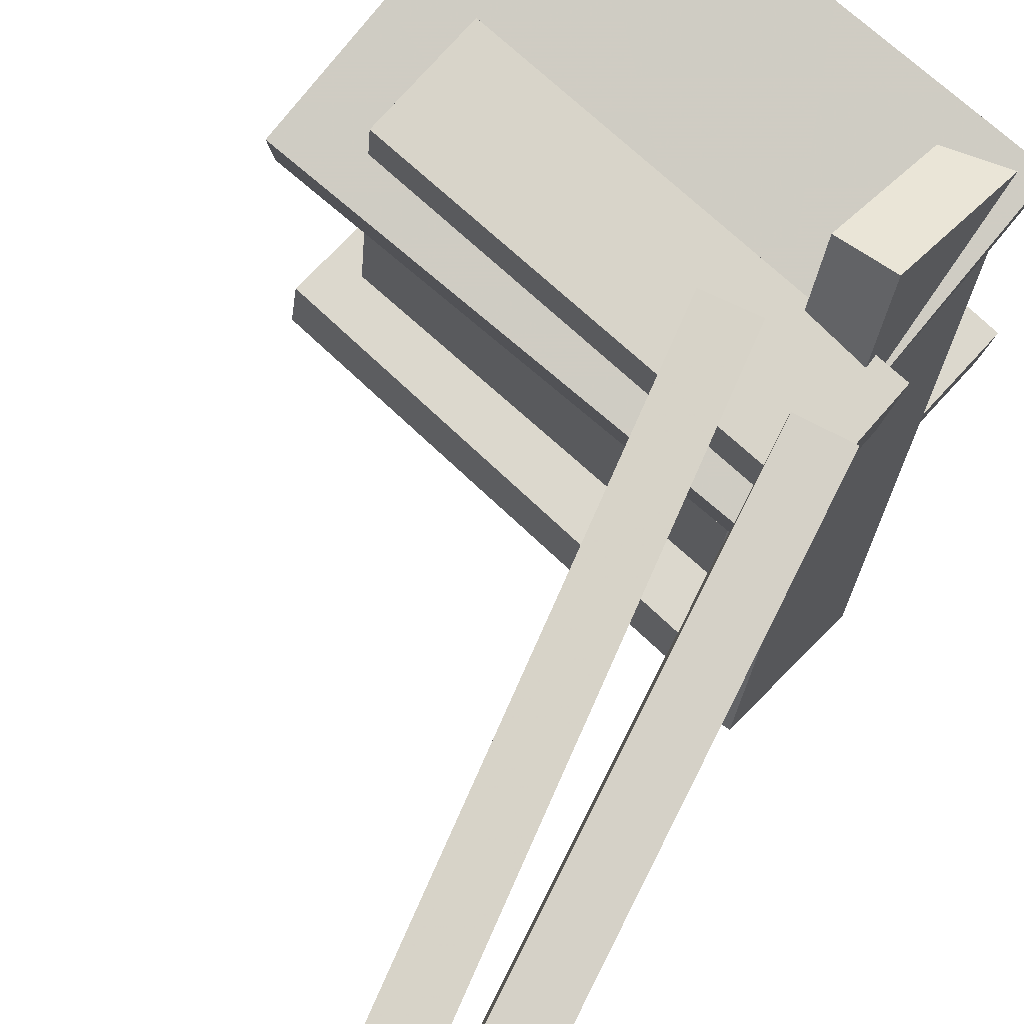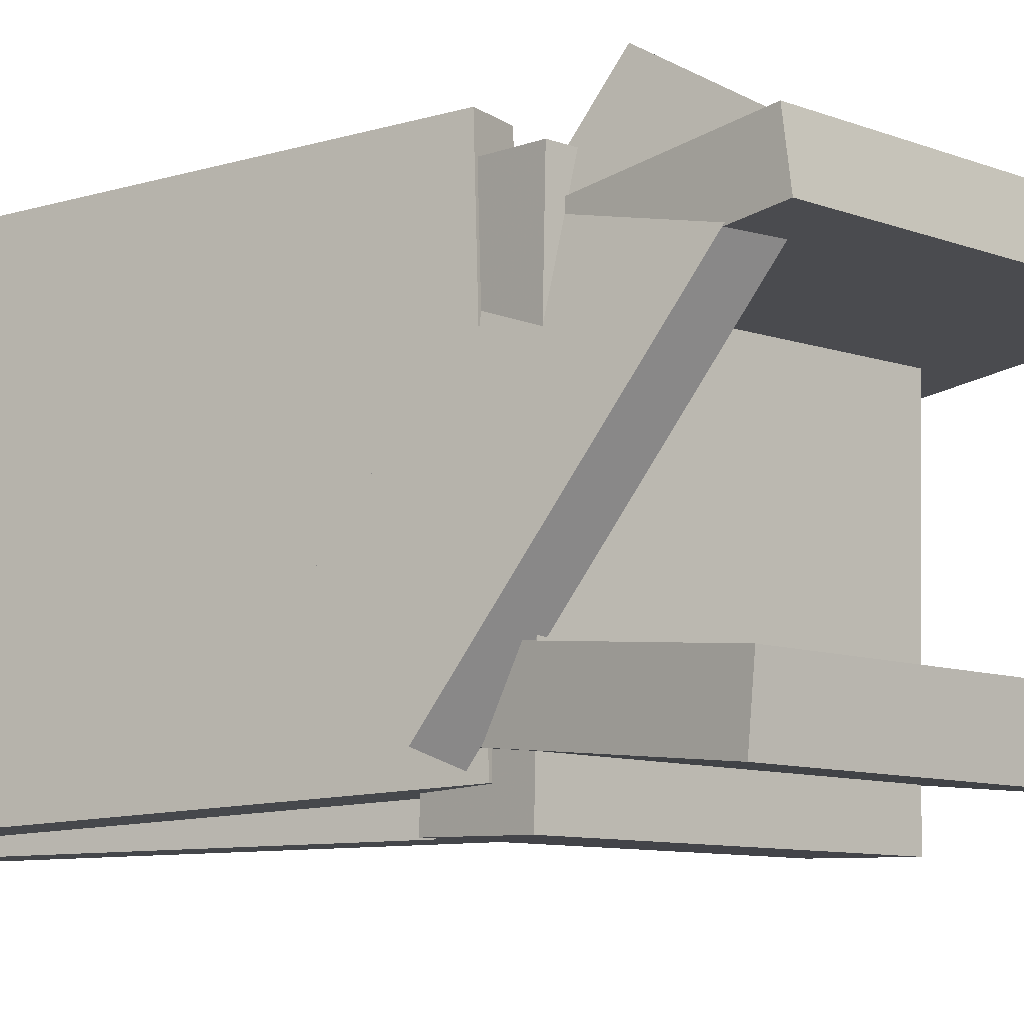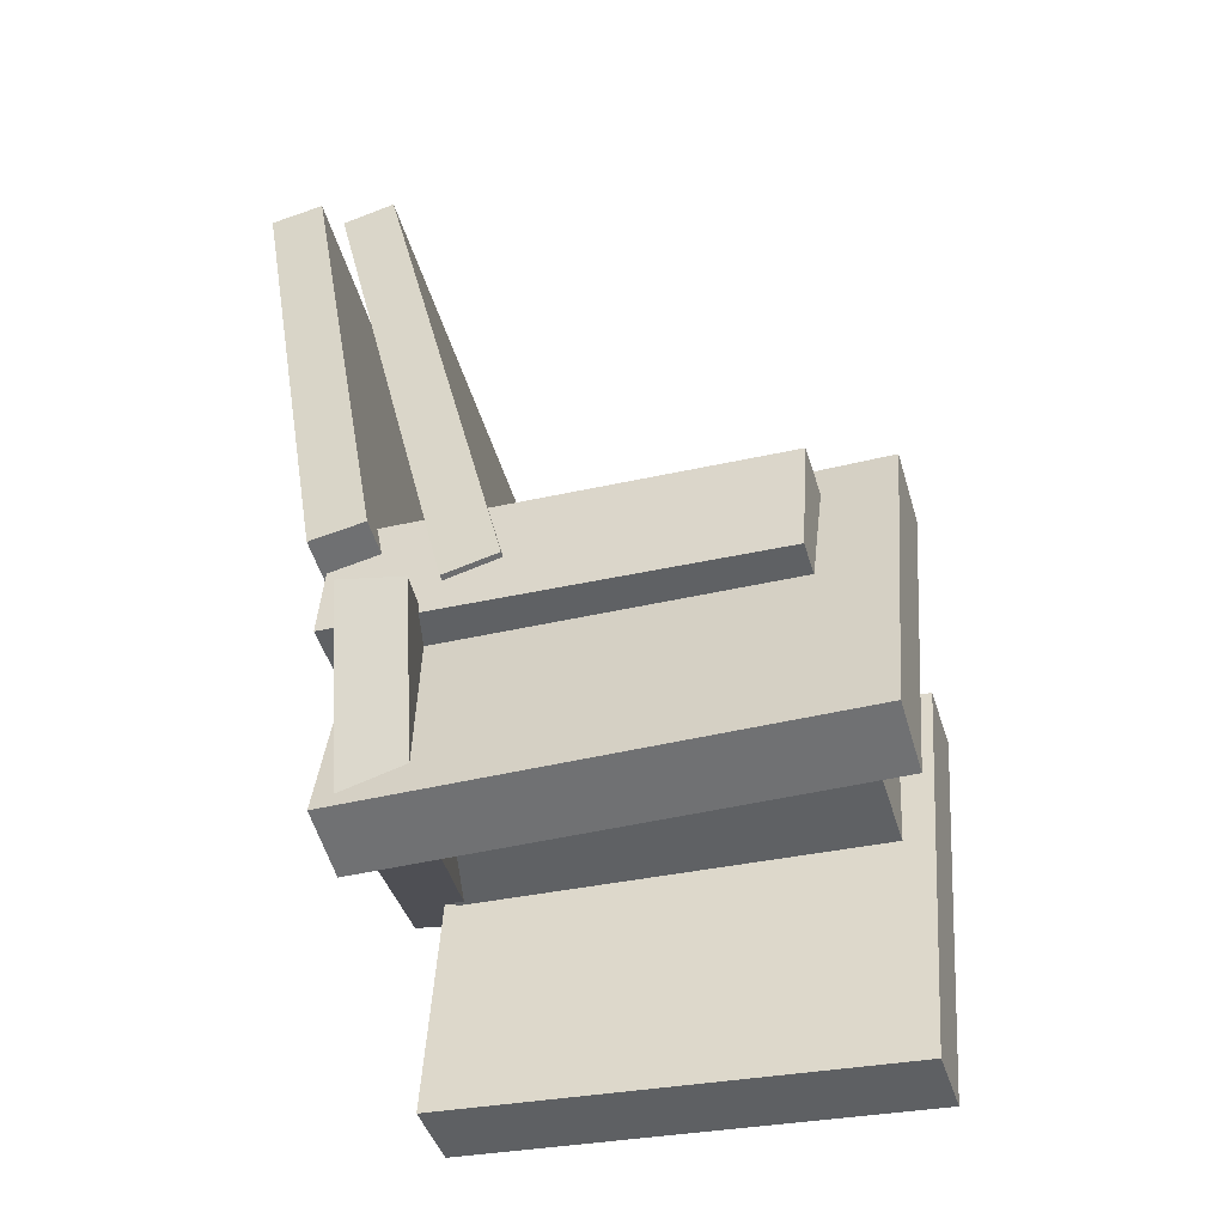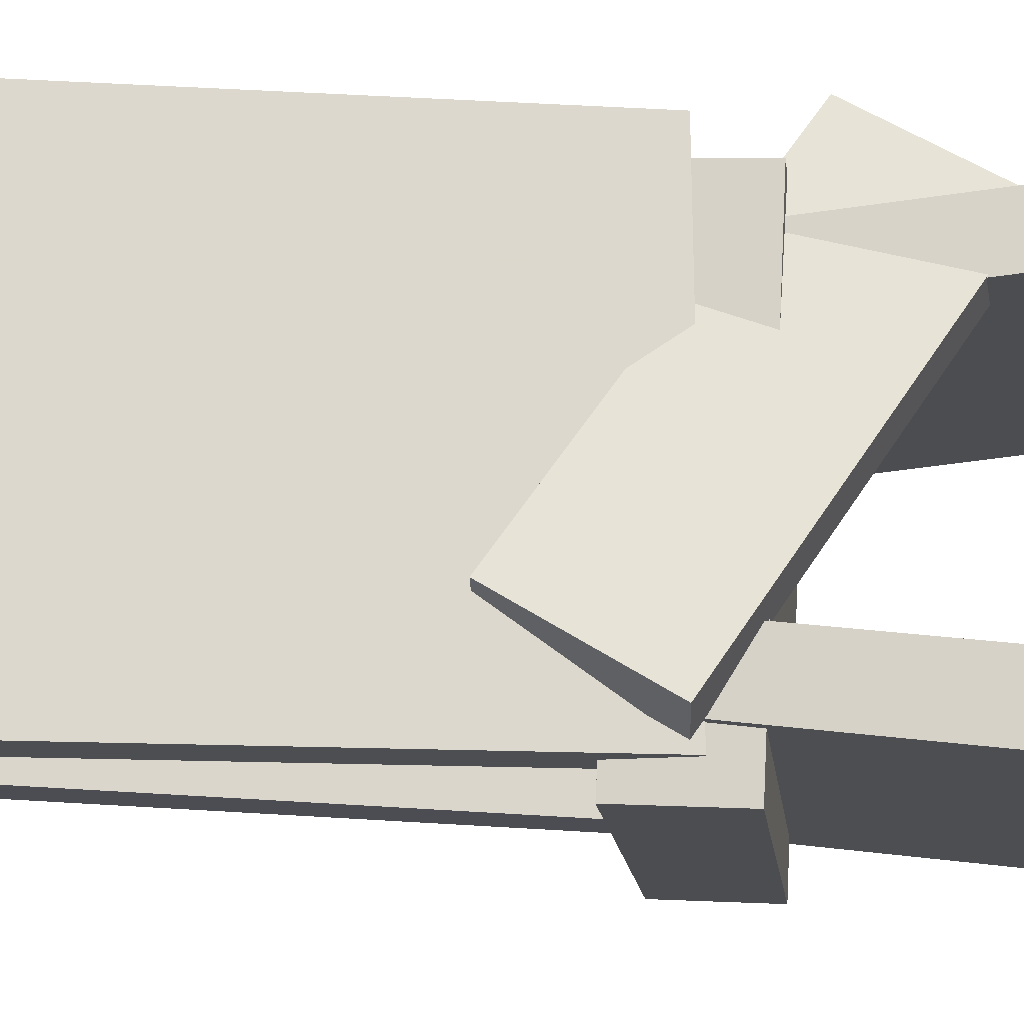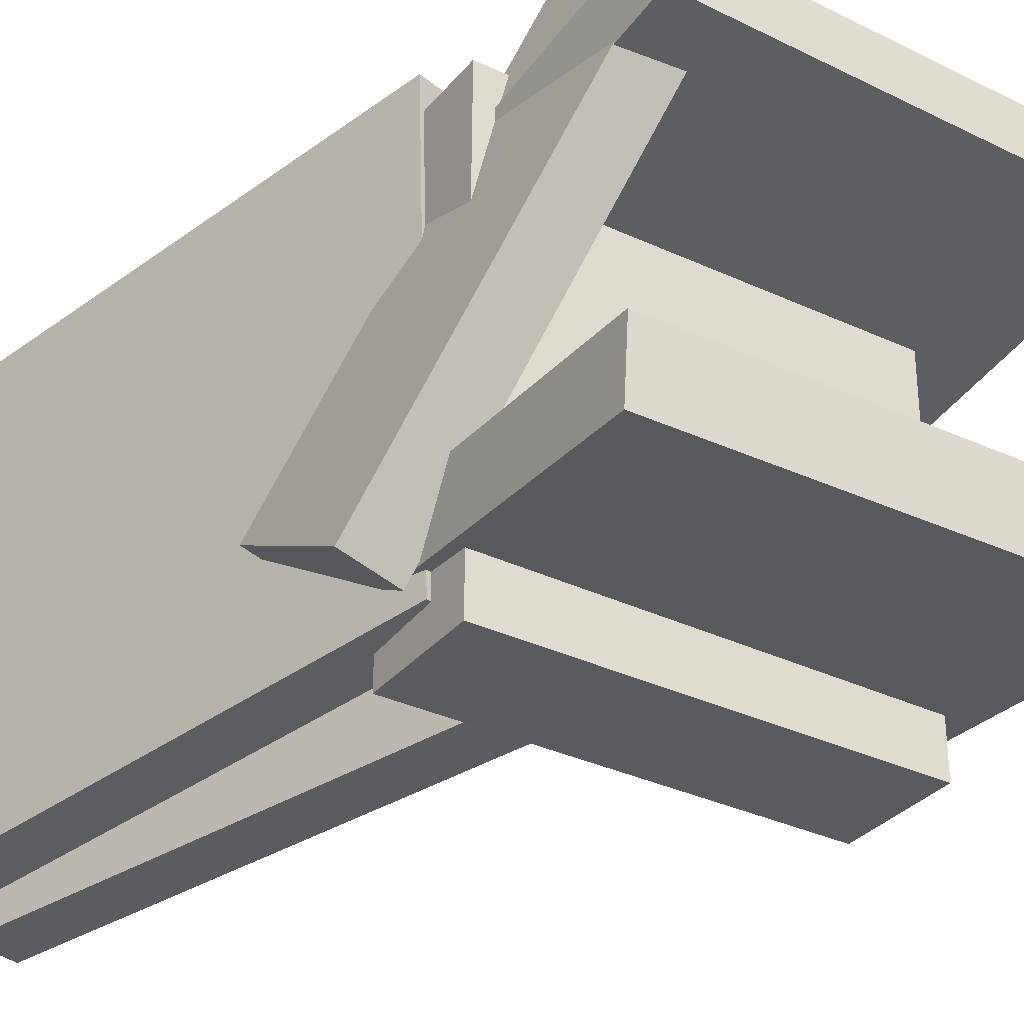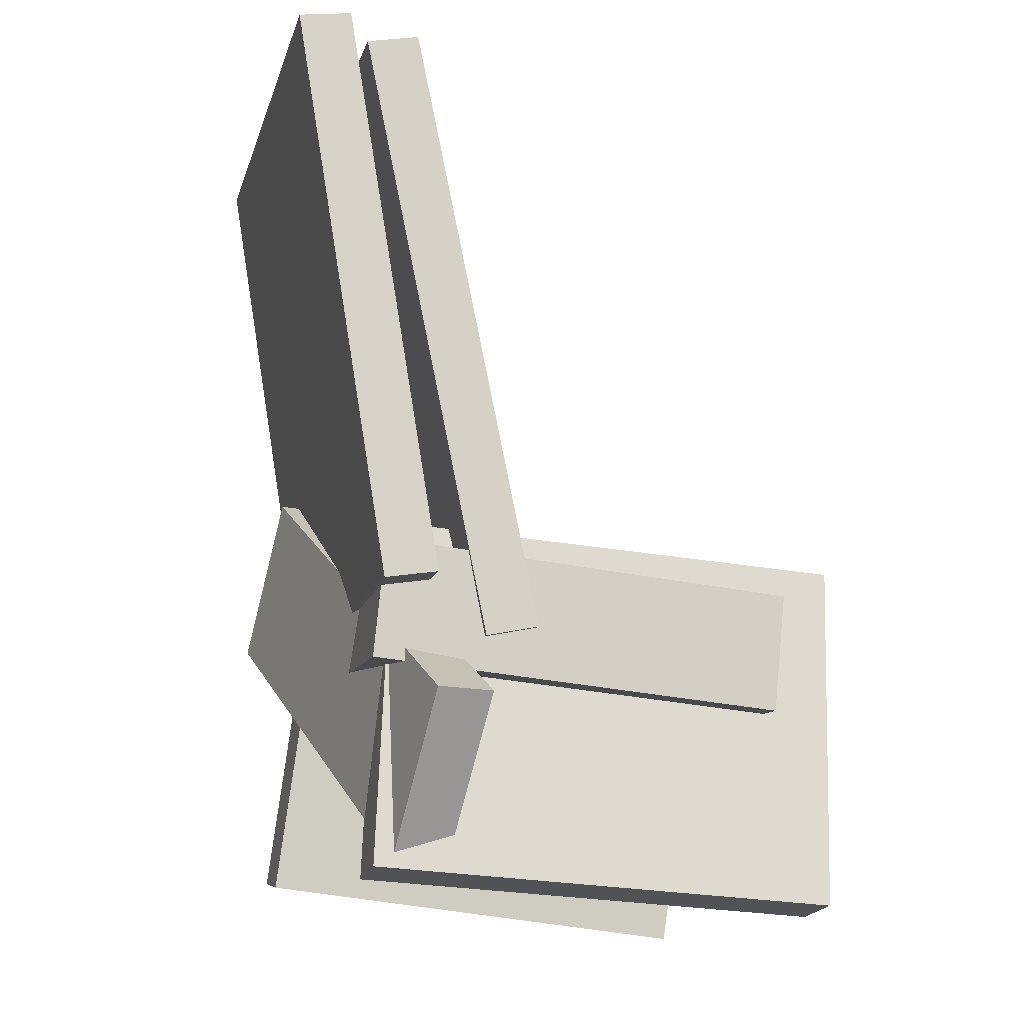
<metadata>
{"format":"obj","ext":"obj","renderer":"f3d","projection":"perspective","resolution":1024,"background":"white","views":[{"elev":78.1,"azim":-143.8,"up":"+Z"},{"elev":-12.3,"azim":-48.3,"up":"+Z"},{"elev":-51.4,"azim":14.7,"up":"+Y"},{"elev":-18.5,"azim":-87.7,"up":"+Z"},{"elev":-36.8,"azim":-37.9,"up":"+Z"},{"elev":-14.6,"azim":-16.4,"up":"+Y"}]}
</metadata>
<code>
v -0.1573 -0.08606 -0.1708
v -0.2038 -0.08611 -0.1617
v -0.1421 0.03679 -0.09229
v -0.1886 0.03673 -0.08319
v -0.09281 -0.3038 0.1577
v -0.1393 -0.3039 0.1668
v -0.07763 -0.181 0.2362
v -0.1241 -0.1811 0.2453
f 1.0 7.0 5.0
f 1.0 3.0 7.0
f 1.0 4.0 3.0
f 1.0 2.0 4.0
f 3.0 8.0 7.0
f 3.0 4.0 8.0
f 5.0 7.0 8.0
f 5.0 8.0 6.0
f 1.0 5.0 6.0
f 1.0 6.0 2.0
f 2.0 6.0 8.0
f 2.0 8.0 4.0
v -0.1645 0.376 -0.1896
v -0.1788 0.3655 0.2034
v -0.1218 0.3852 -0.1878
v -0.1361 0.3747 0.2052
v -0.05768 -0.1191 -0.1989
v -0.07199 -0.1296 0.1941
v -0.01505 -0.11 -0.1971
v -0.02937 -0.1204 0.1959
f 9.0 15.0 13.0
f 9.0 11.0 15.0
f 9.0 12.0 11.0
f 9.0 10.0 12.0
f 11.0 16.0 15.0
f 11.0 12.0 16.0
f 13.0 15.0 16.0
f 13.0 16.0 14.0
f 9.0 13.0 14.0
f 9.0 14.0 10.0
f 10.0 14.0 16.0
f 10.0 16.0 12.0
v -0.1464 -0.1269 -0.2082
v -0.1614 -0.1497 0.1847
v -0.1384 -0.03233 -0.2024
v -0.1533 -0.05514 0.1905
v 0.1876 -0.156 -0.1972
v 0.1727 -0.1788 0.1958
v 0.1957 -0.06138 -0.1914
v 0.1807 -0.08419 0.2016
f 17.0 23.0 21.0
f 17.0 19.0 23.0
f 17.0 20.0 19.0
f 17.0 18.0 20.0
f 19.0 24.0 23.0
f 19.0 20.0 24.0
f 21.0 23.0 24.0
f 21.0 24.0 22.0
f 17.0 21.0 22.0
f 17.0 22.0 18.0
f 18.0 22.0 24.0
f 18.0 24.0 20.0
v -0.1345 -0.03495 0.0882
v -0.1531 -0.316 0.1152
v -0.1364 -0.02953 0.1433
v -0.1551 -0.3105 0.1703
v 0.2398 -0.05829 0.1038
v 0.2212 -0.3393 0.1308
v 0.2379 -0.05287 0.1589
v 0.2192 -0.3339 0.1859
f 25.0 31.0 29.0
f 25.0 27.0 31.0
f 25.0 28.0 27.0
f 25.0 26.0 28.0
f 27.0 32.0 31.0
f 27.0 28.0 32.0
f 29.0 31.0 32.0
f 29.0 32.0 30.0
f 25.0 29.0 30.0
f 25.0 30.0 26.0
f 26.0 30.0 32.0
f 26.0 32.0 28.0
v -0.1777 -0.3045 -0.1262
v -0.145 0.006519 -0.08309
v -0.1753 -0.2965 -0.1858
v -0.1425 0.01452 -0.1427
v 0.1882 -0.3444 -0.1165
v 0.221 -0.0334 -0.0734
v 0.1907 -0.3364 -0.1761
v 0.2235 -0.0254 -0.133
f 33.0 39.0 37.0
f 33.0 35.0 39.0
f 33.0 36.0 35.0
f 33.0 34.0 36.0
f 35.0 40.0 39.0
f 35.0 36.0 40.0
f 37.0 39.0 40.0
f 37.0 40.0 38.0
f 33.0 37.0 38.0
f 33.0 38.0 34.0
f 34.0 38.0 40.0
f 34.0 40.0 36.0
v -0.2259 0.3742 -0.1819
v -0.2384 0.3761 0.2132
v -0.1831 0.3813 -0.1806
v -0.1956 0.3832 0.2145
v -0.1481 -0.09506 -0.1773
v -0.1606 -0.09324 0.2178
v -0.1054 -0.08797 -0.176
v -0.1179 -0.08614 0.2191
f 41.0 47.0 45.0
f 41.0 43.0 47.0
f 41.0 44.0 43.0
f 41.0 42.0 44.0
f 43.0 48.0 47.0
f 43.0 44.0 48.0
f 45.0 47.0 48.0
f 45.0 48.0 46.0
f 41.0 45.0 46.0
f 41.0 46.0 42.0
f 42.0 46.0 48.0
f 42.0 48.0 44.0

</code>
